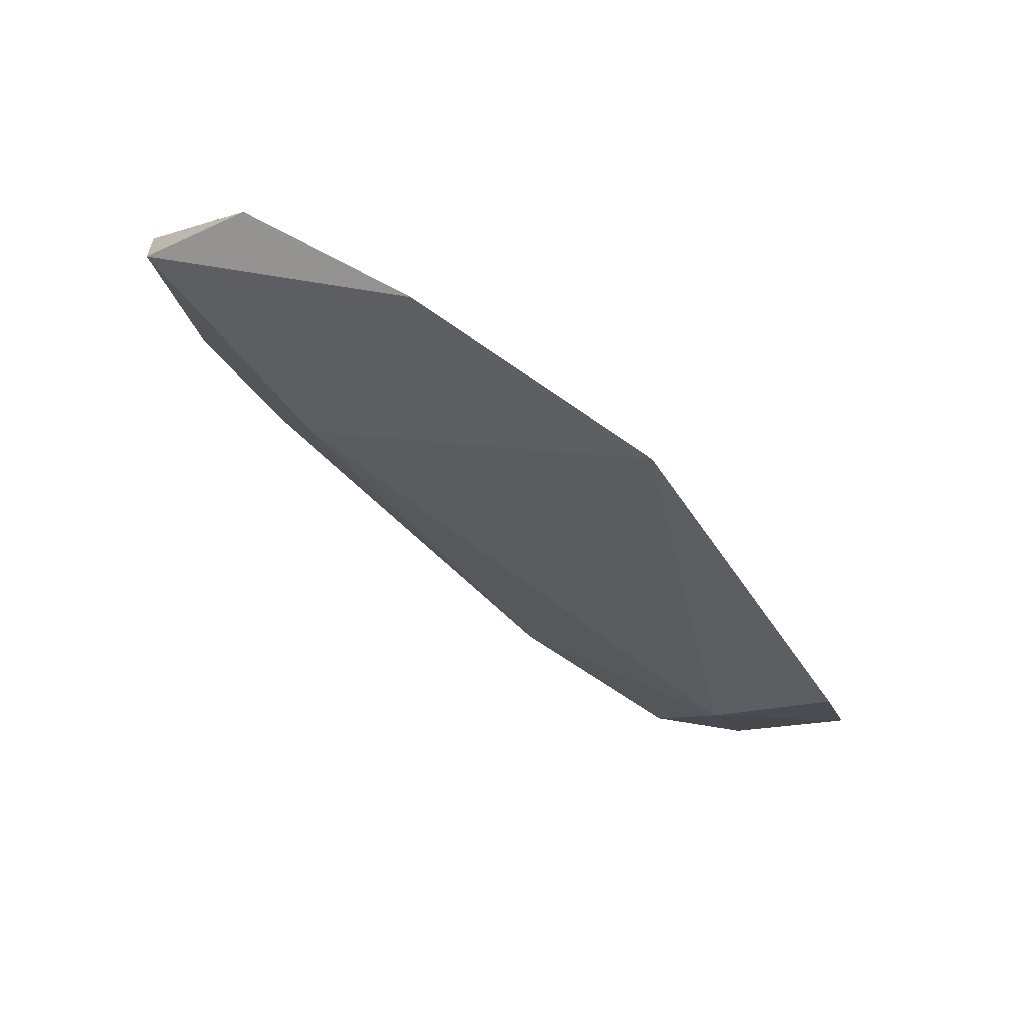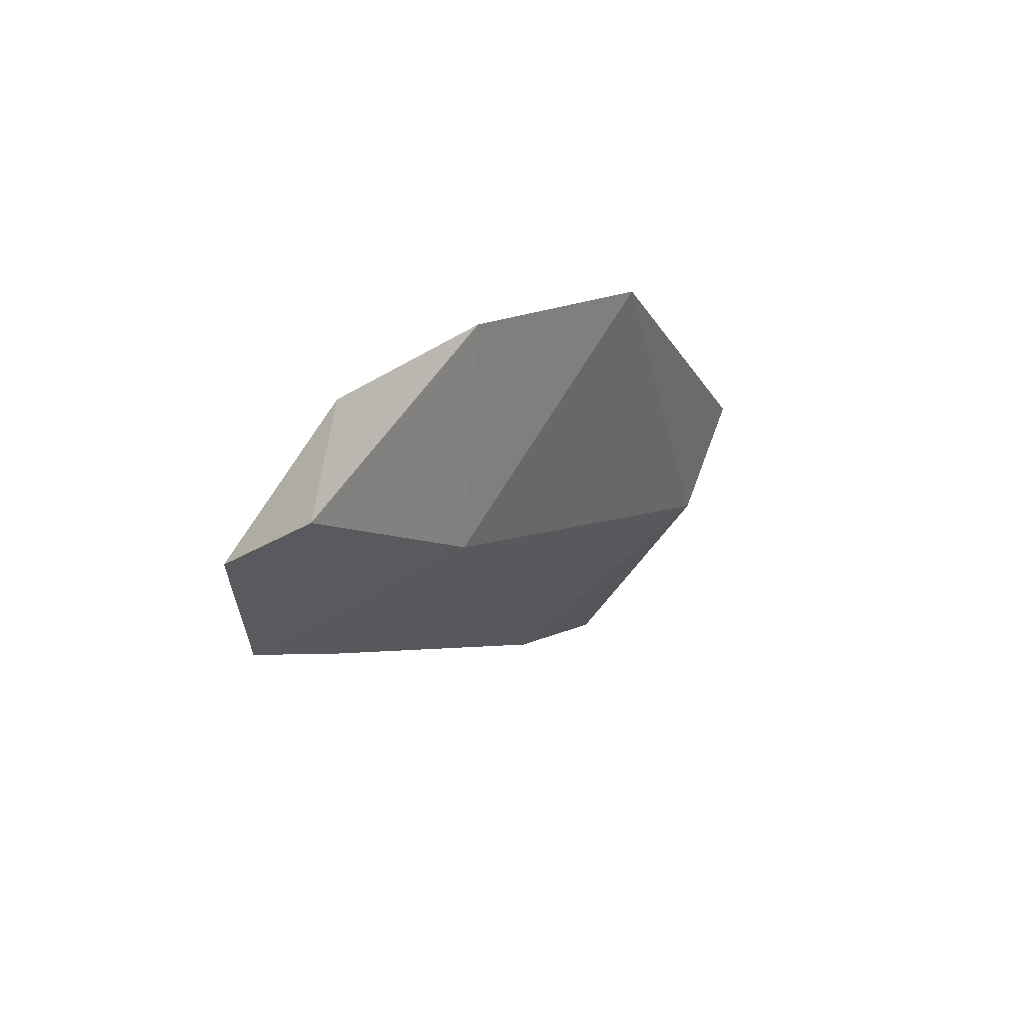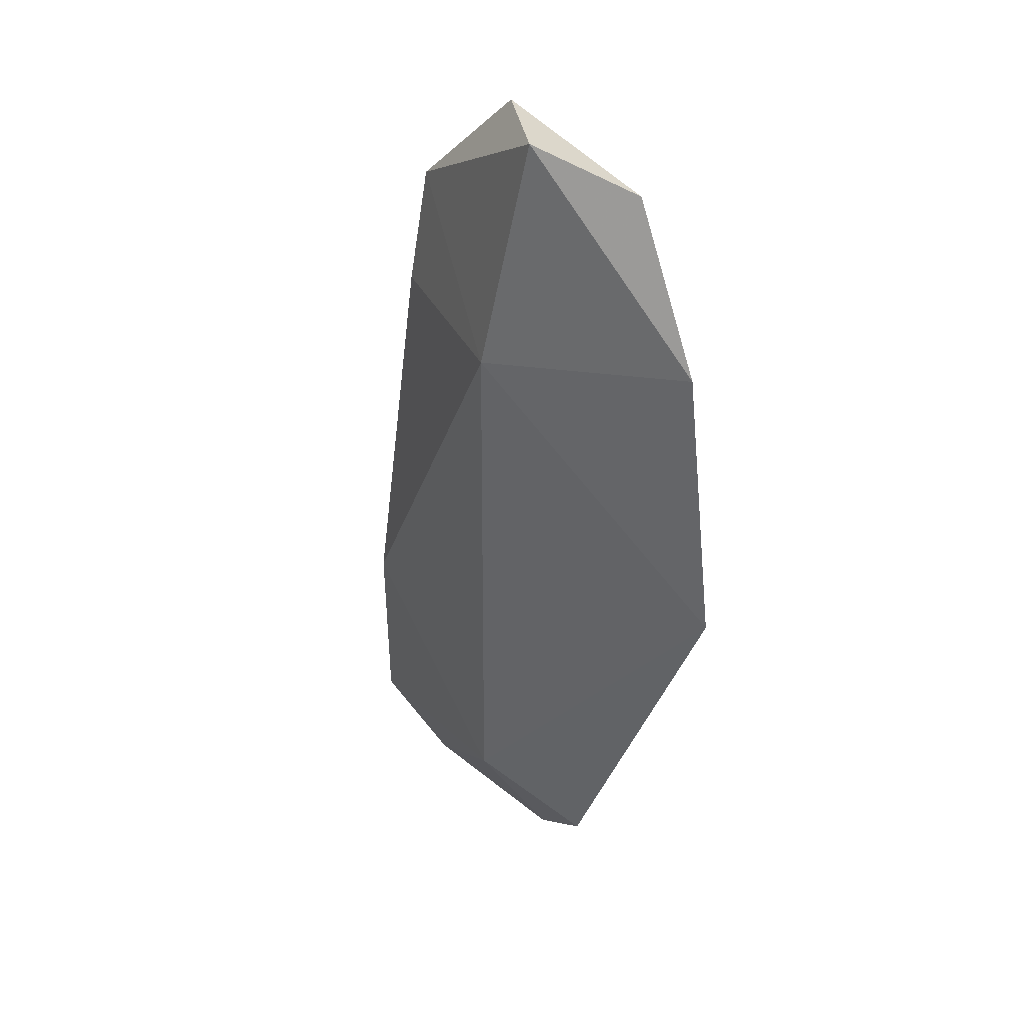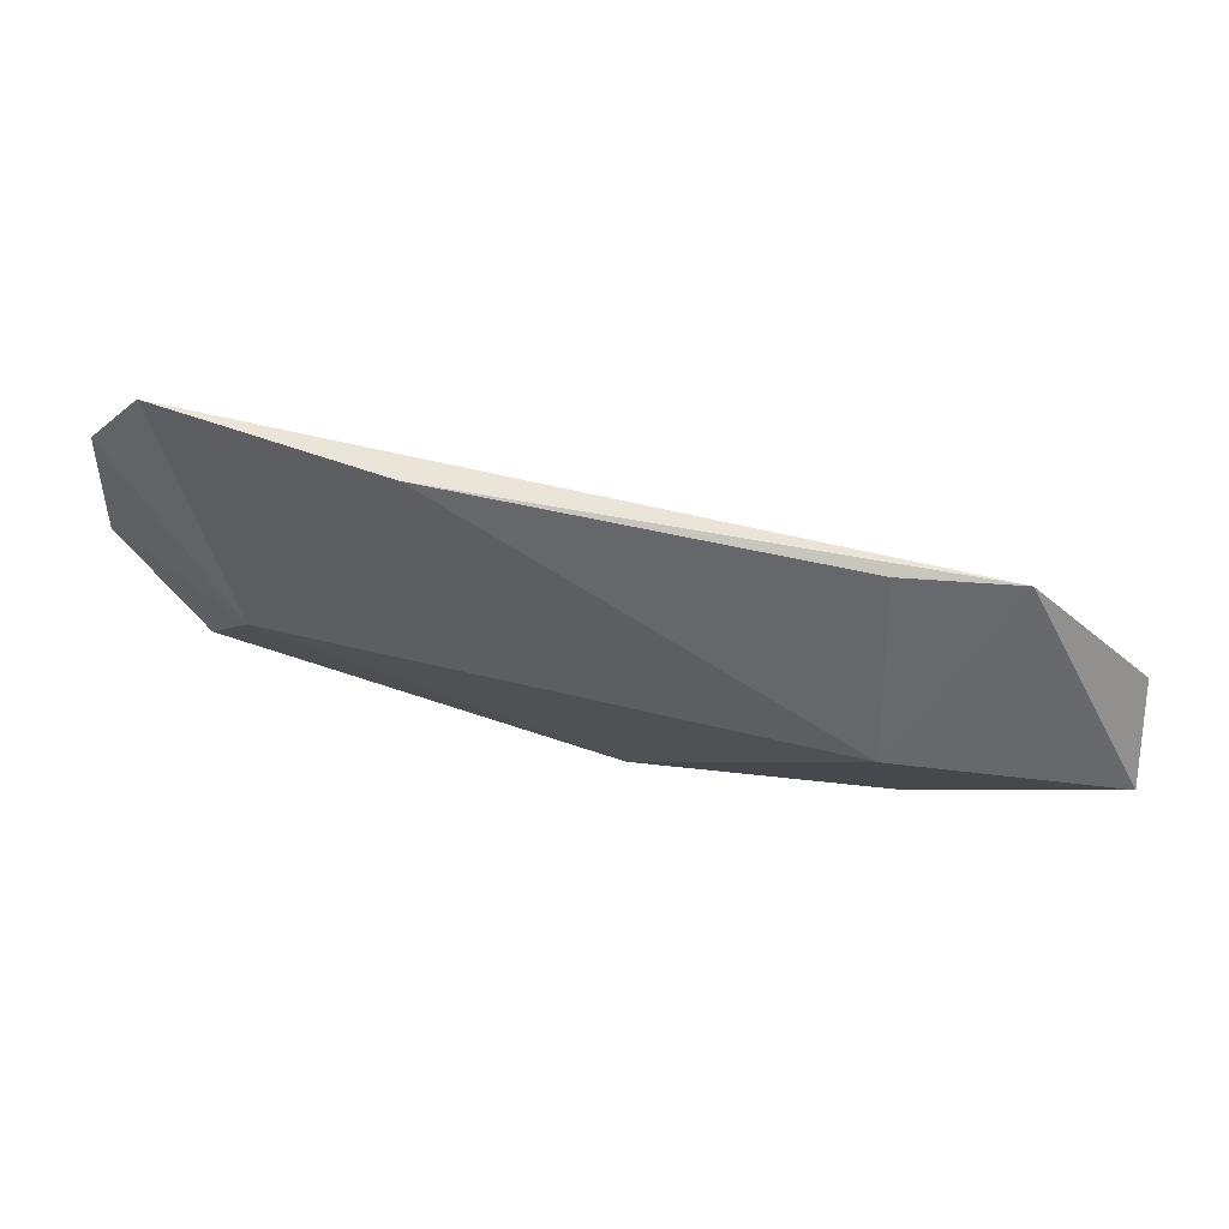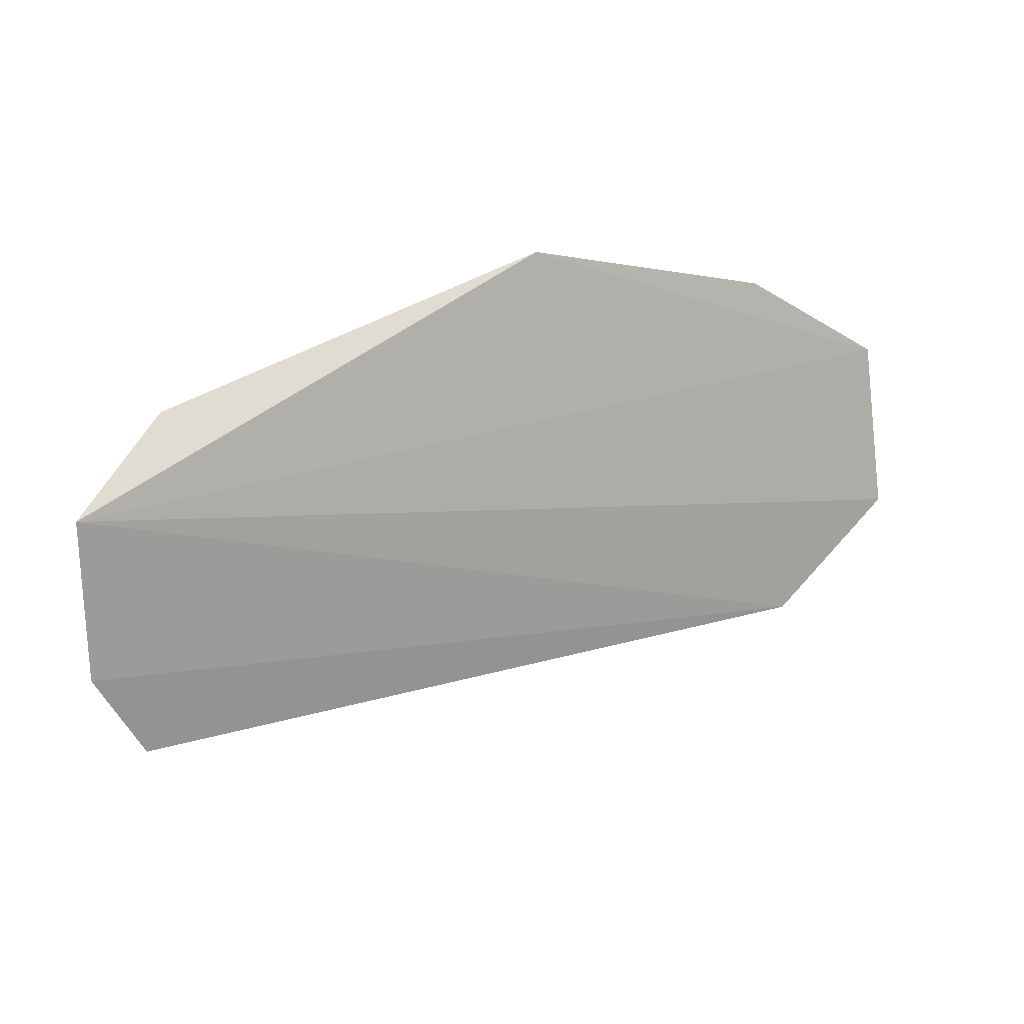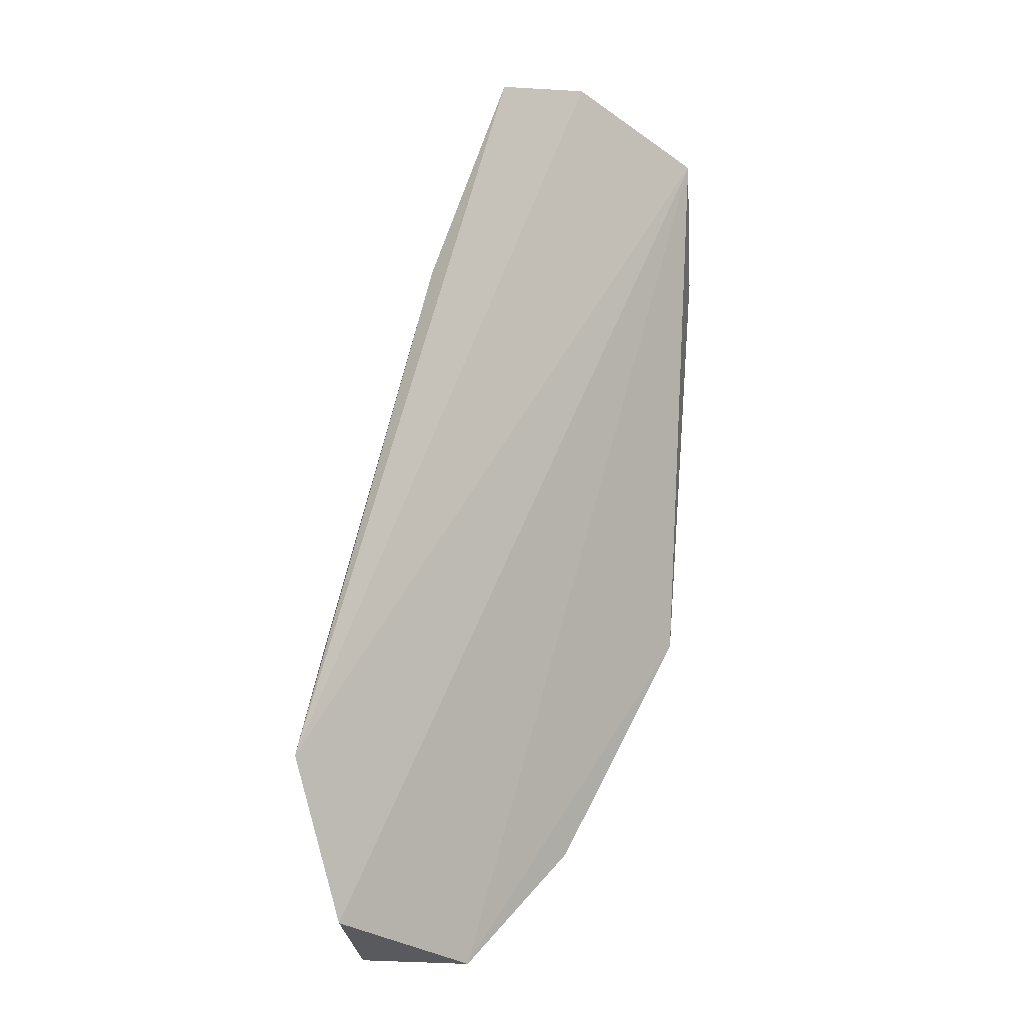
<metadata>
{"format":"obj","ext":"obj","renderer":"f3d","projection":"perspective","resolution":1024,"background":"white","views":[{"elev":-68.0,"azim":-60.9,"up":"+Y"},{"elev":-16.9,"azim":-50.1,"up":"+Z"},{"elev":-59.2,"azim":-109.7,"up":"+Y"},{"elev":15.7,"azim":166.8,"up":"+Y"},{"elev":61.3,"azim":171.9,"up":"+Z"},{"elev":59.7,"azim":-88.8,"up":"+Y"}]}
</metadata>
<code>
v 0.115 -0.471 0.00673
v 0.1777 -0.4242 -0.007586
v 0.06636 -0.4505 -0.03615
v 0.1729 -0.4183 -0.01825
v 0.1619 -0.4465 -0.006104
v 0.08289 -0.4377 -0.04157
v 0.176 -0.438 0.008282
v 0.09511 -0.4602 -0.02968
v 0.06668 -0.467 -0.02074
v 0.165 -0.4515 0.009272
v 0.06605 -0.4643 -0.0341
v 0.1472 -0.4262 -0.02727
v 0.08371 -0.4721 -0.008062
v 0.09762 -0.4366 -0.03871
f 5 4 2
f 6 2 4
f 7 6 3
f 7 2 6
f 7 5 2
f 8 5 1
f 9 7 3
f 9 1 7
f 10 7 1
f 10 1 5
f 10 5 7
f 11 3 6
f 11 6 8
f 11 9 3
f 12 6 4
f 12 4 5
f 12 5 8
f 13 11 8
f 13 8 1
f 13 1 9
f 13 9 11
f 14 12 8
f 14 8 6
f 14 6 12

</code>
